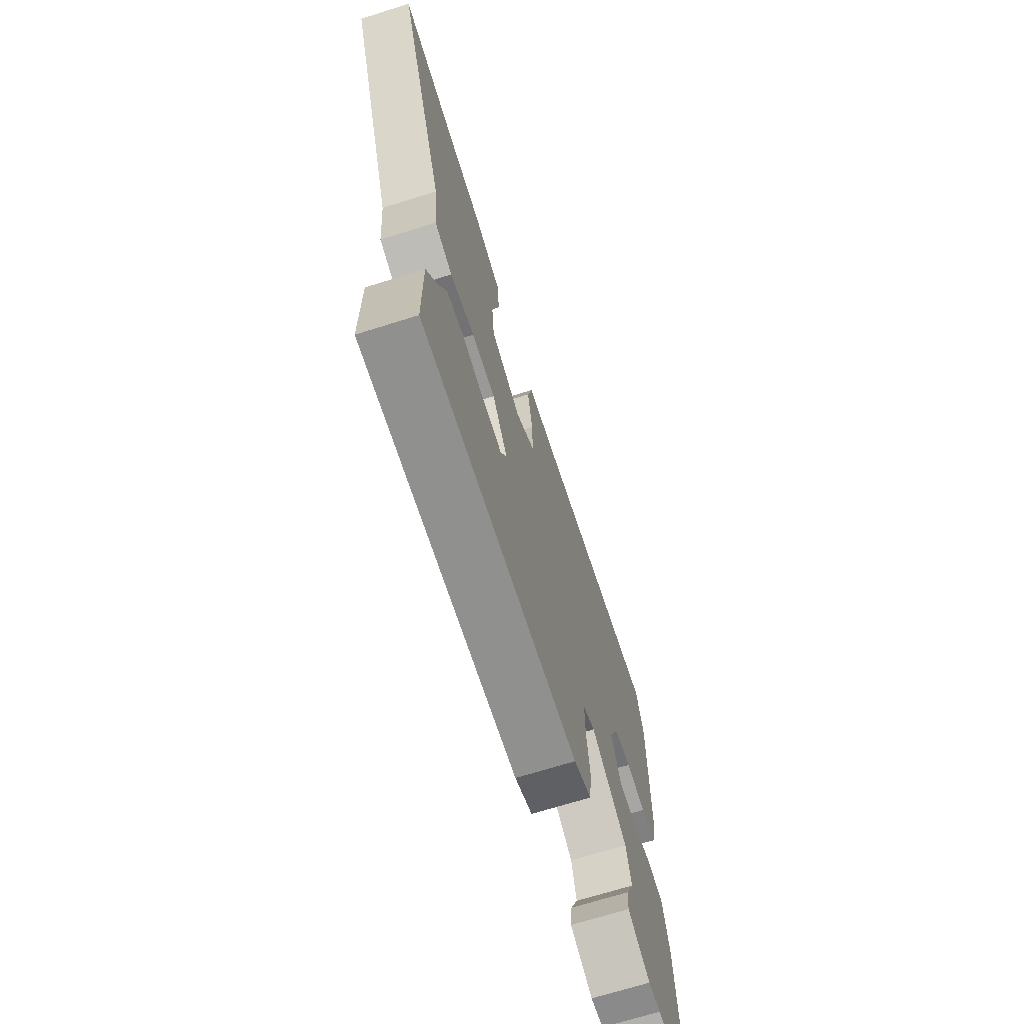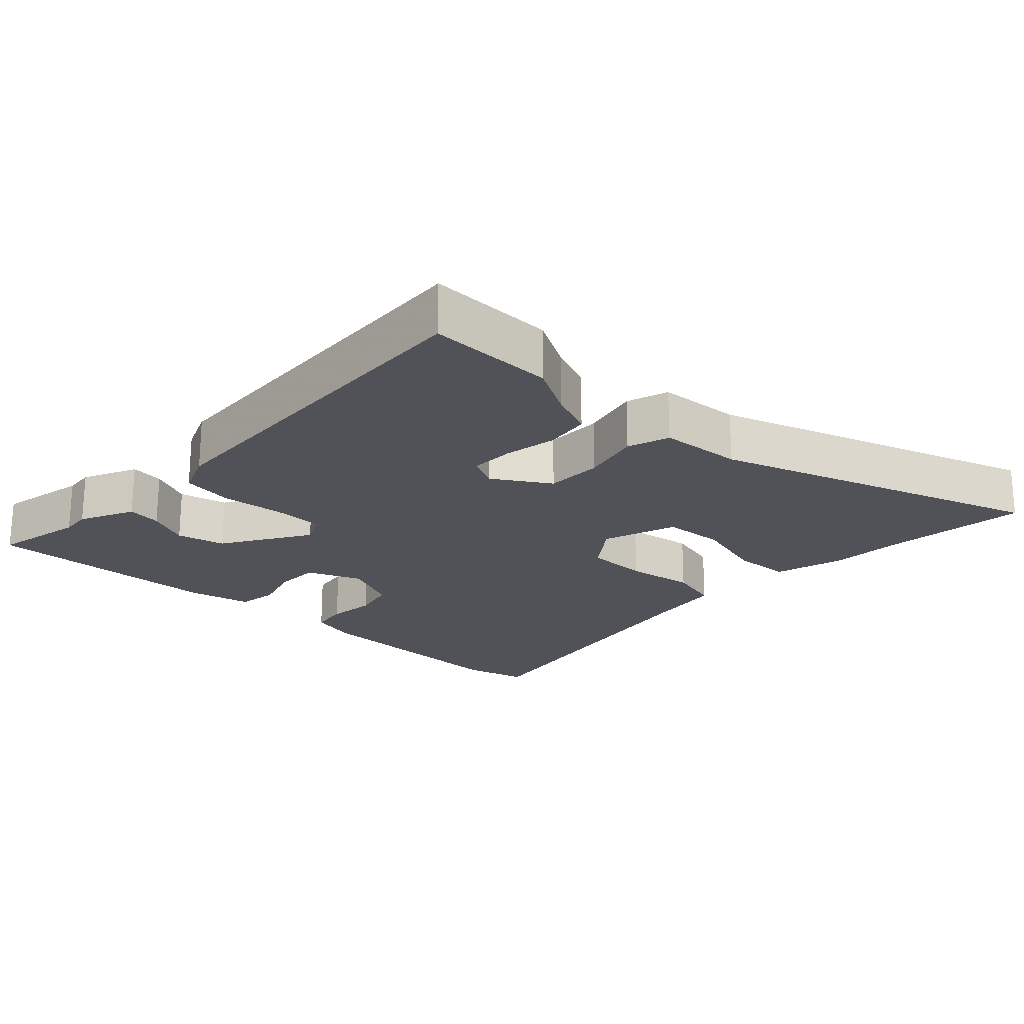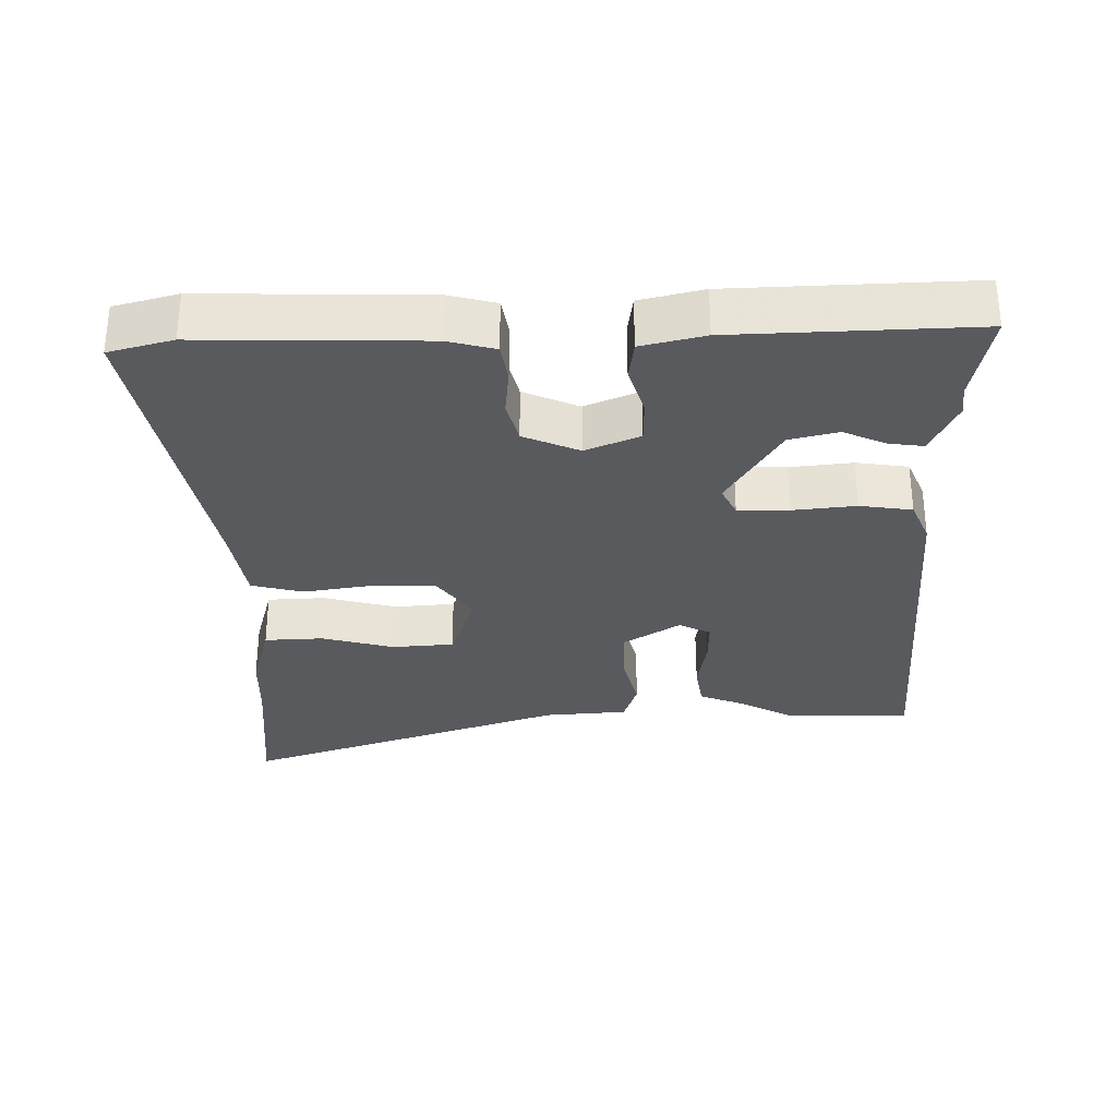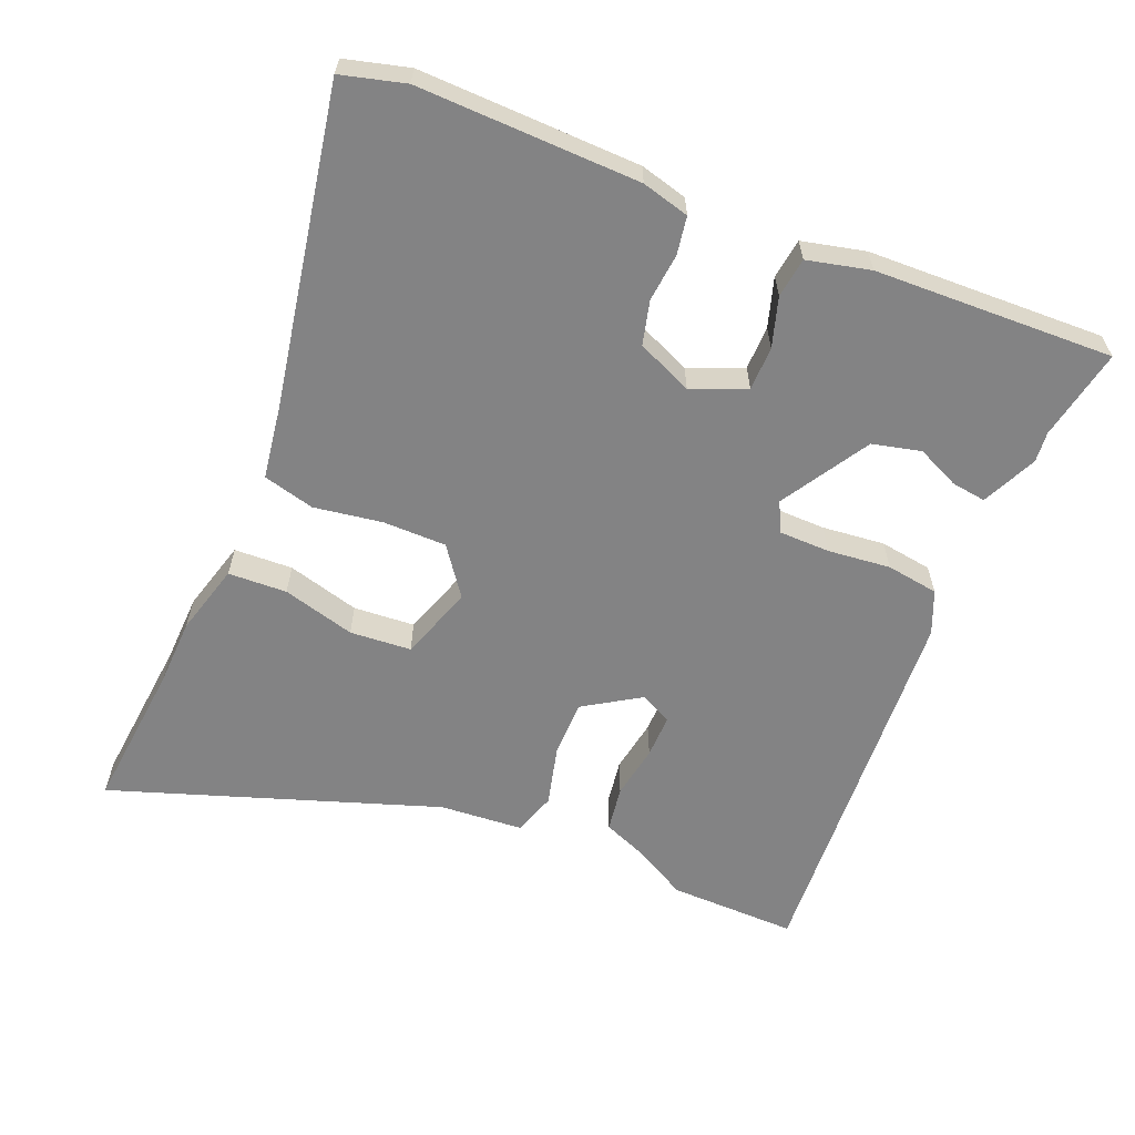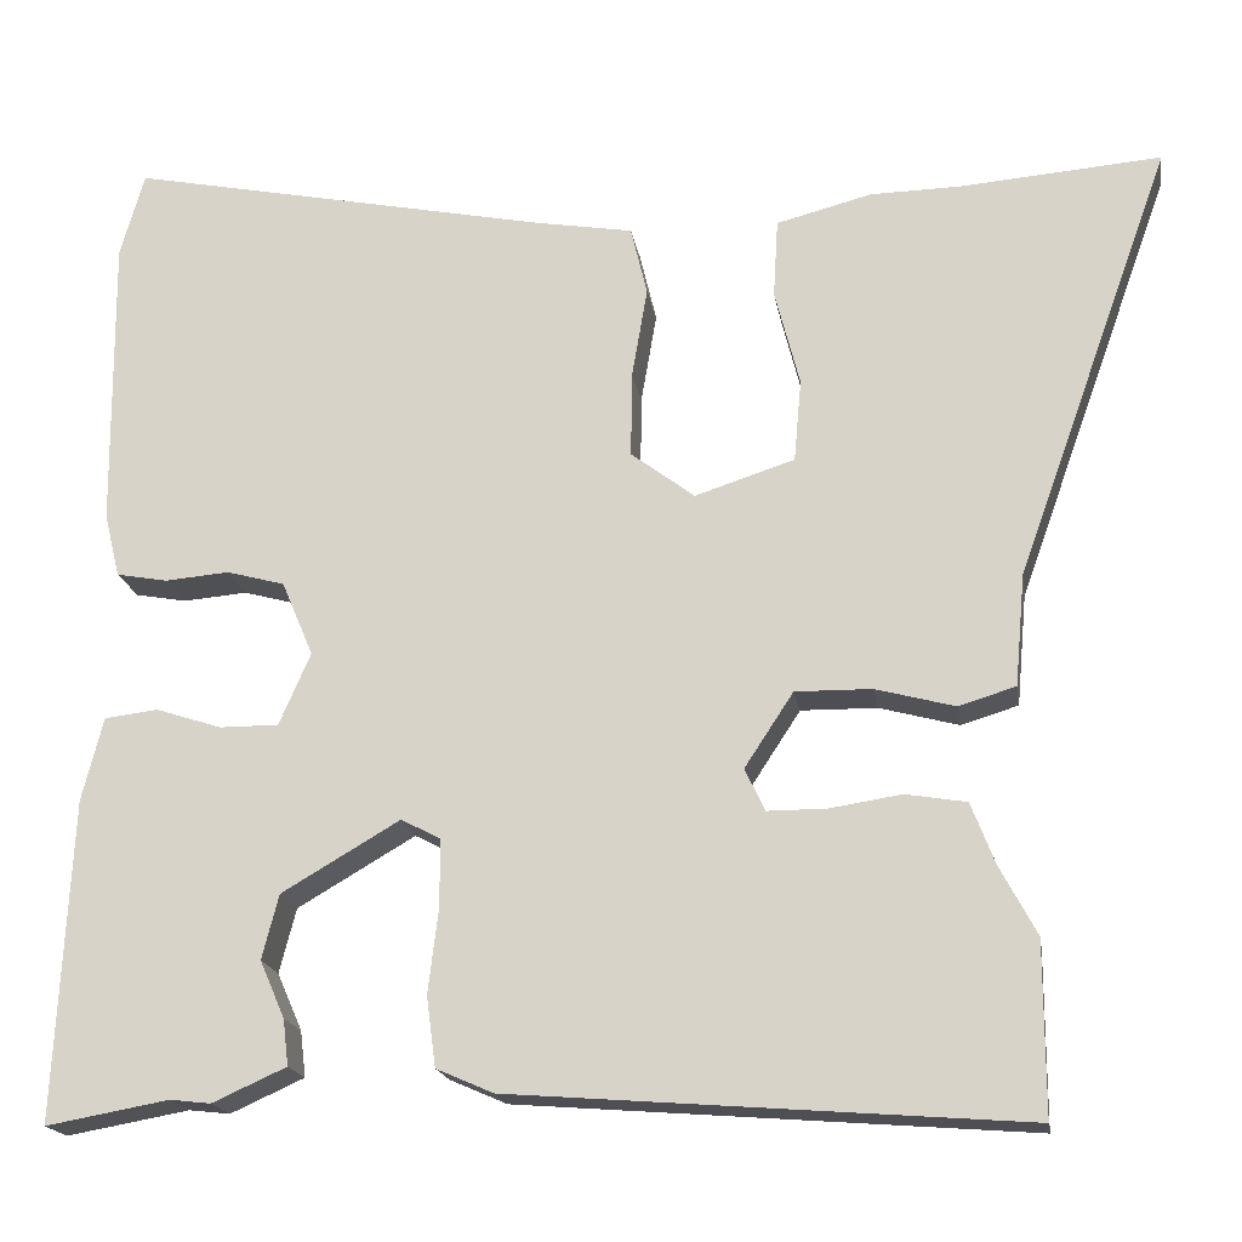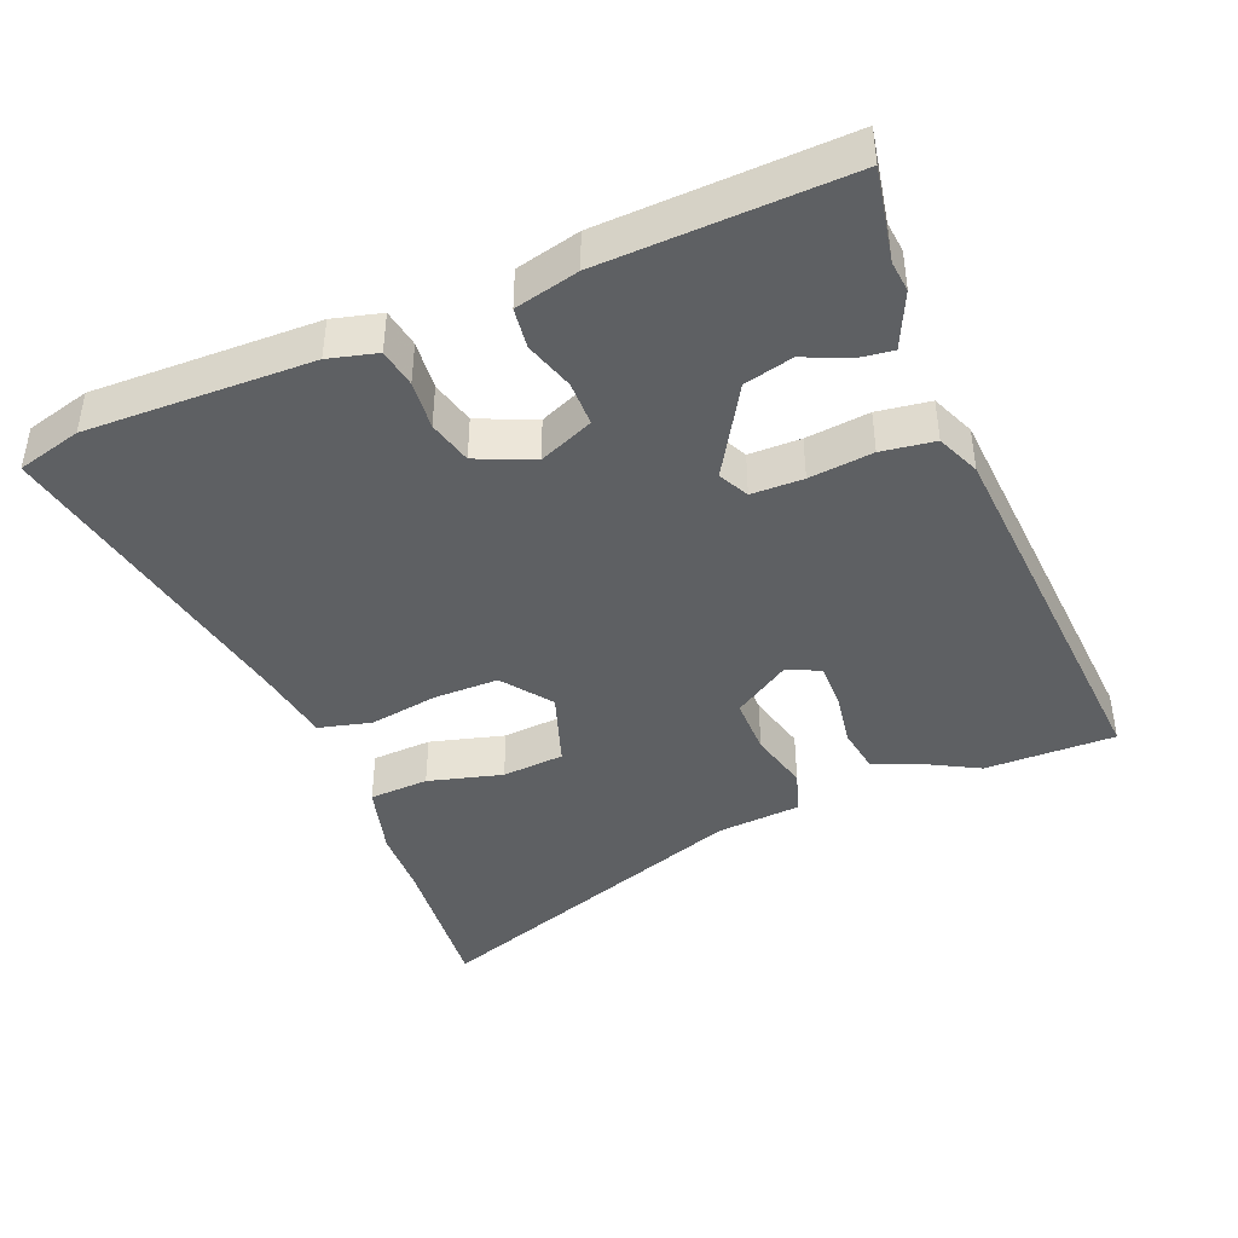
<metadata>
{"format":"obj","ext":"obj","renderer":"f3d","projection":"perspective","resolution":1024,"background":"white","views":[{"elev":-69.6,"azim":-72.6,"up":"+Z"},{"elev":-21.5,"azim":-134.5,"up":"+Y"},{"elev":-30.9,"azim":90.1,"up":"+Y"},{"elev":-61.2,"azim":66.7,"up":"+Y"},{"elev":-18.3,"azim":-171.1,"up":"+Z"},{"elev":-42.4,"azim":111.6,"up":"+Y"}]}
</metadata>
<code>
v 0.529 0.07 -0.505
v 0.396 0.07 -0.481
v 0.352 0.07 -0.486
v 0.272 0.07 -0.45
v 0.278 0.07 -0.4
v 0.305 0.07 -0.338
v 0.287 0.07 -0.268
v 0.159 0.07 -0.193
v 0.116 0.07 -0.215
v 0.116 0.07 -0.289
v 0.127 0.07 -0.38
v 0.117 0.07 -0.456
v 0.055 0.07 -0.483
v -0.5 0.07 -0.526
v -0.5 0.07 -0.34
v -0.46 0.07 -0.265
v -0.434 0.07 -0.198
v -0.368 0.07 -0.187
v -0.29 0.07 -0.199
v -0.226 0.07 -0.199
v -0.204 0.07 -0.153
v -0.257 0.07 -0.072
v -0.34 0.07 -0.073
v -0.426 0.07 -0.096
v -0.488 0.07 -0.077
v -0.499 0.07 0.044
v -0.668 0.07 0.514
v -0.45 0.07 0.496
v -0.353 0.07 0.494
v -0.249 0.07 0.467
v -0.244 0.07 0.382
v -0.271 0.07 0.276
v -0.263 0.07 0.187
v -0.155 0.07 0.152
v -0.086 0.07 0.204
v -0.087 0.07 0.296
v -0.104 0.07 0.395
v -0.086 0.07 0.47
v 0.022 0.07 0.488
v 0.478 0.07 0.579
v 0.504 0.07 0.487
v 0.501 0.07 0.166
v 0.484 0.07 0.097
v 0.429 0.07 0.087
v 0.359 0.07 0.093
v 0.296 0.07 0.076
v 0.262 0.07 -0.005
v 0.296 0.07 -0.083
v 0.36 0.07 -0.083
v 0.431 0.07 -0.06
v 0.489 0.07 -0.067
v 0.512 0.07 -0.158
v 0.529 0 -0.505
v 0.396 0 -0.481
v 0.352 0 -0.486
v 0.272 0 -0.45
v 0.278 0 -0.4
v 0.305 0 -0.338
v 0.287 0 -0.268
v 0.159 0 -0.193
v 0.116 0 -0.215
v 0.116 0 -0.289
v 0.127 0 -0.38
v 0.117 0 -0.456
v 0.055 0 -0.483
v -0.5 0 -0.526
v -0.5 0 -0.34
v -0.46 0 -0.265
v -0.434 0 -0.198
v -0.368 0 -0.187
v -0.29 0 -0.199
v -0.226 0 -0.199
v -0.204 0 -0.153
v -0.257 0 -0.072
v -0.34 0 -0.073
v -0.426 0 -0.096
v -0.488 0 -0.077
v -0.499 0 0.044
v -0.668 0 0.514
v -0.45 0 0.496
v -0.353 0 0.494
v -0.249 0 0.467
v -0.244 0 0.382
v -0.271 0 0.276
v -0.263 0 0.187
v -0.155 0 0.152
v -0.086 0 0.204
v -0.087 0 0.296
v -0.104 0 0.395
v -0.086 0 0.47
v 0.022 0 0.488
v 0.478 0 0.579
v 0.504 0 0.487
v 0.501 0 0.166
v 0.484 0 0.097
v 0.429 0 0.087
v 0.359 0 0.093
v 0.296 0 0.076
v 0.262 0 -0.005
v 0.296 0 -0.083
v 0.36 0 -0.083
v 0.431 0 -0.06
v 0.489 0 -0.067
v 0.512 0 -0.158
f 52 1 2
f 51 52 2
f 50 51 2
f 49 50 2
f 48 49 2 3
f 47 48 3
f 43 44 45
f 42 43 45
f 41 42 45
f 40 41 45
f 39 40 45
f 39 45 46
f 38 39 46
f 37 38 46
f 36 37 46
f 35 36 46 47
f 30 31 32
f 29 30 32
f 28 29 32
f 28 32 33
f 27 28 33
f 26 27 33
f 26 33 34
f 25 26 34
f 24 25 34
f 23 24 34
f 16 17 18 19
f 16 19 20
f 15 16 20
f 14 15 20
f 13 14 20
f 12 13 20
f 11 12 20
f 10 11 20
f 9 10 20 21
f 3 4 5 6
f 3 6 7
f 47 3 7
f 34 35 47
f 23 34 47
f 22 23 47
f 21 22 47
f 9 21 47
f 8 9 47
f 7 8 47
f 54 53 104
f 54 104 103
f 54 103 102
f 54 102 101
f 55 54 101 100
f 55 100 99
f 97 96 95
f 97 95 94
f 97 94 93
f 97 93 92
f 97 92 91
f 98 97 91
f 98 91 90
f 98 90 89
f 98 89 88
f 99 98 88 87
f 84 83 82
f 84 82 81
f 84 81 80
f 85 84 80
f 85 80 79
f 85 79 78
f 86 85 78
f 86 78 77
f 86 77 76
f 86 76 75
f 71 70 69 68
f 72 71 68
f 72 68 67
f 72 67 66
f 72 66 65
f 72 65 64
f 72 64 63
f 72 63 62
f 73 72 62 61
f 58 57 56 55
f 59 58 55
f 59 55 99
f 99 87 86
f 99 86 75
f 99 75 74
f 99 74 73
f 99 73 61
f 99 61 60
f 99 60 59
f 1 53 54 2
f 2 54 55 3
f 3 55 56 4
f 4 56 57 5
f 5 57 58 6
f 6 58 59 7
f 7 59 60 8
f 8 60 61 9
f 9 61 62 10
f 10 62 63 11
f 11 63 64 12
f 12 64 65 13
f 13 65 66 14
f 14 66 67 15
f 15 67 68 16
f 16 68 69 17
f 17 69 70 18
f 18 70 71 19
f 19 71 72 20
f 20 72 73 21
f 21 73 74 22
f 22 74 75 23
f 23 75 76 24
f 24 76 77 25
f 25 77 78 26
f 26 78 79 27
f 27 79 80 28
f 28 80 81 29
f 29 81 82 30
f 30 82 83 31
f 31 83 84 32
f 32 84 85 33
f 33 85 86 34
f 34 86 87 35
f 35 87 88 36
f 36 88 89 37
f 37 89 90 38
f 38 90 91 39
f 39 91 92 40
f 40 92 93 41
f 41 93 94 42
f 42 94 95 43
f 43 95 96 44
f 44 96 97 45
f 45 97 98 46
f 46 98 99 47
f 47 99 100 48
f 48 100 101 49
f 49 101 102 50
f 50 102 103 51
f 51 103 104 52
f 52 104 53 1

</code>
